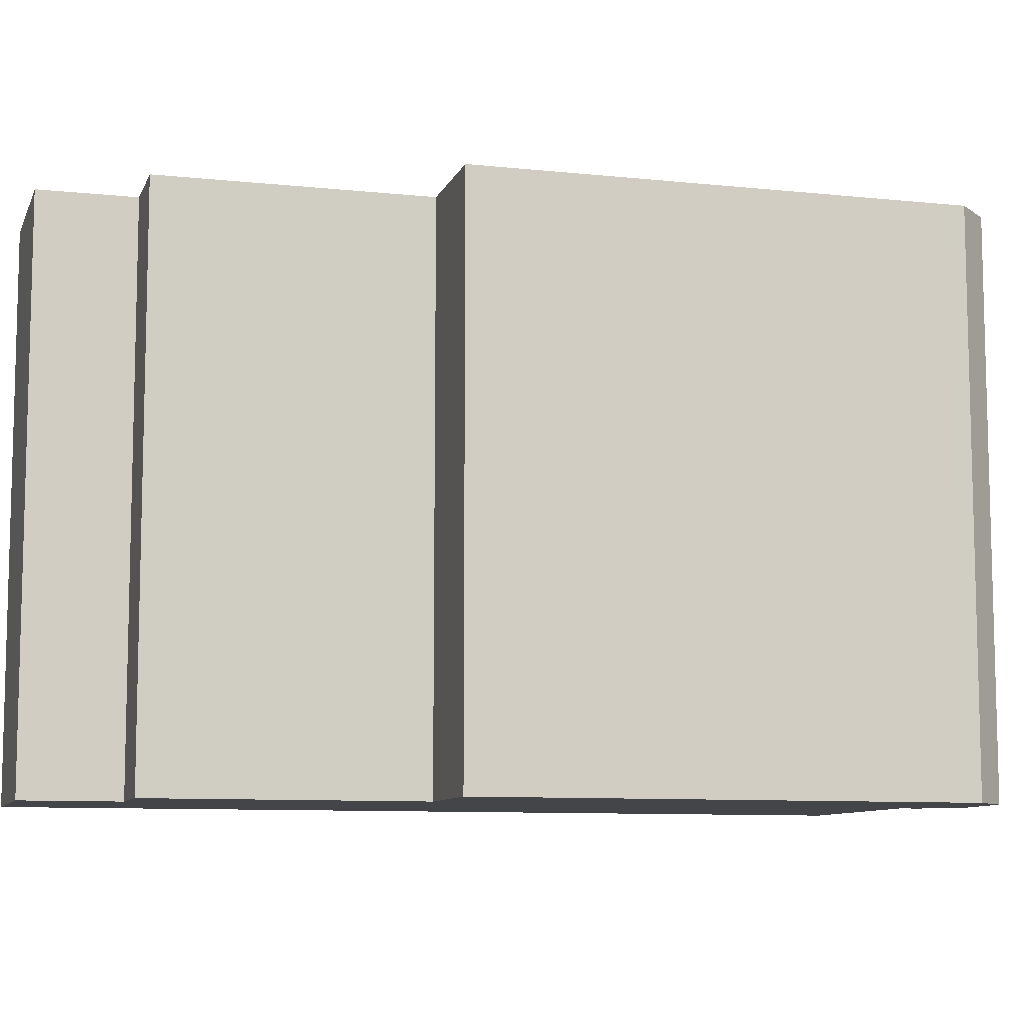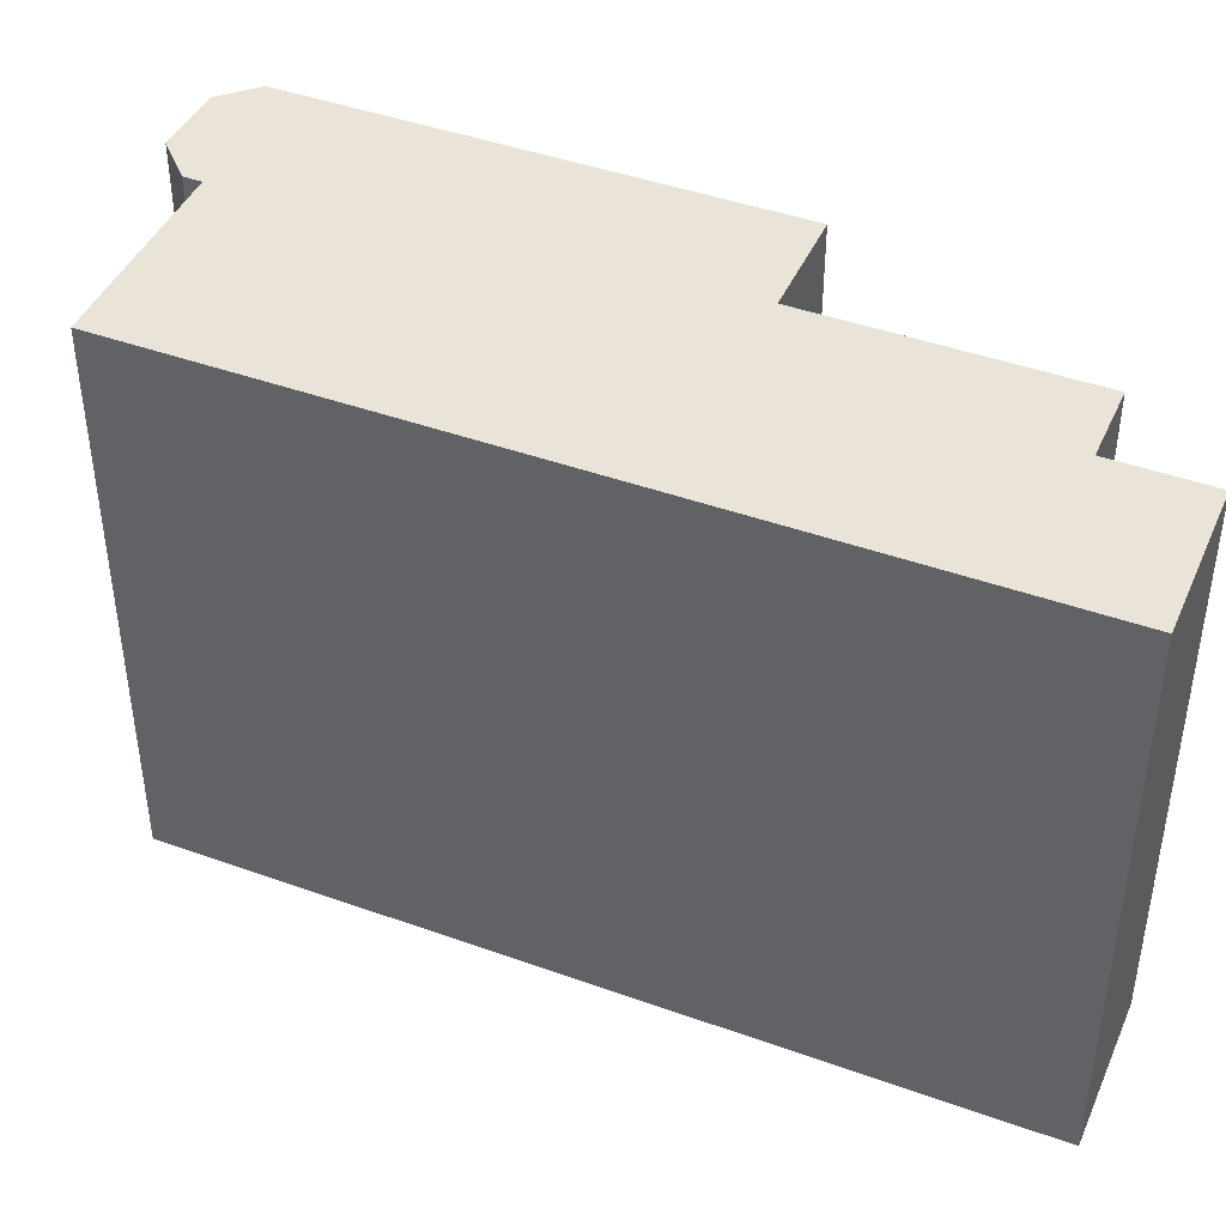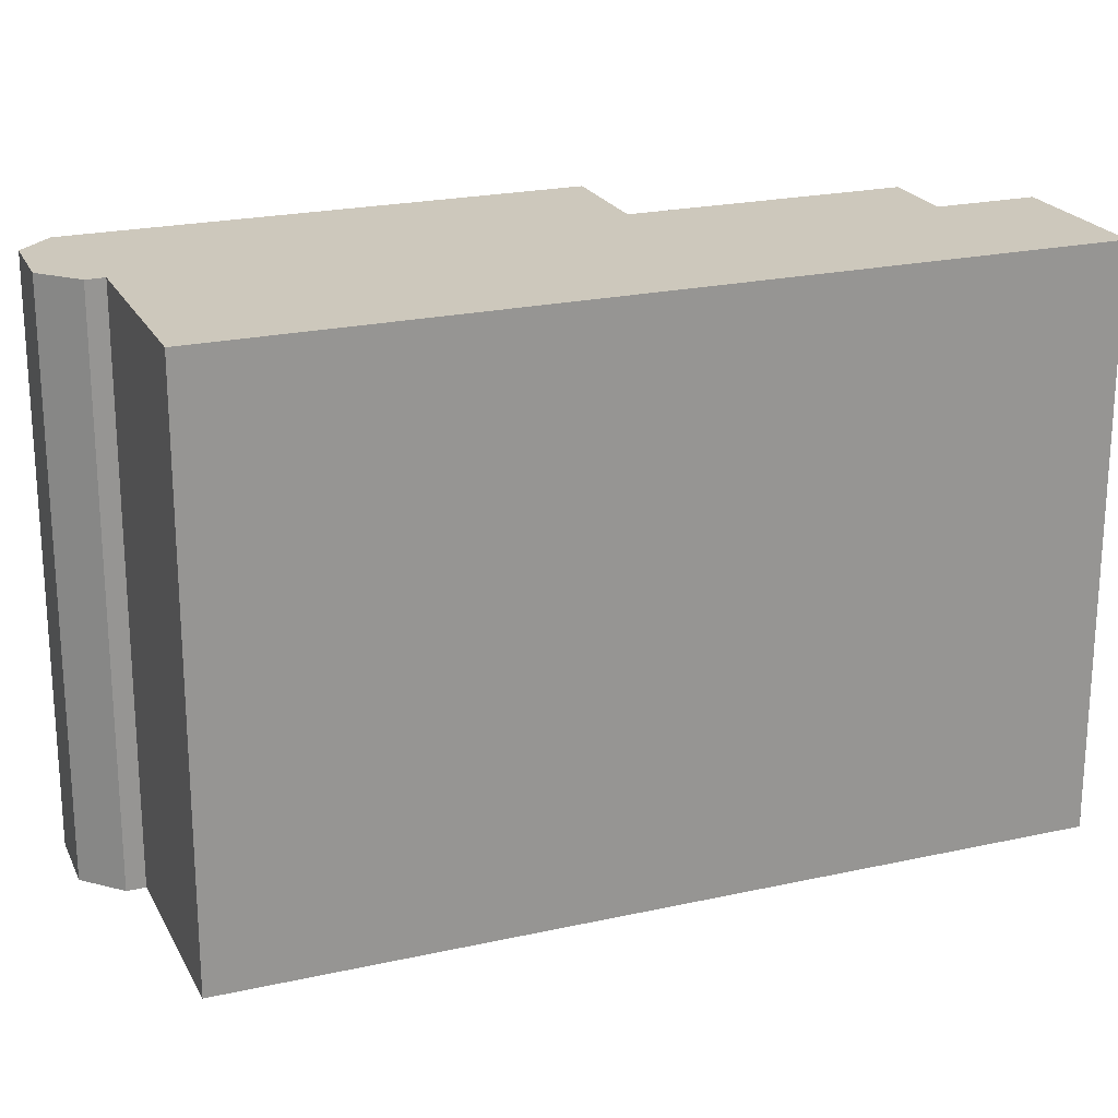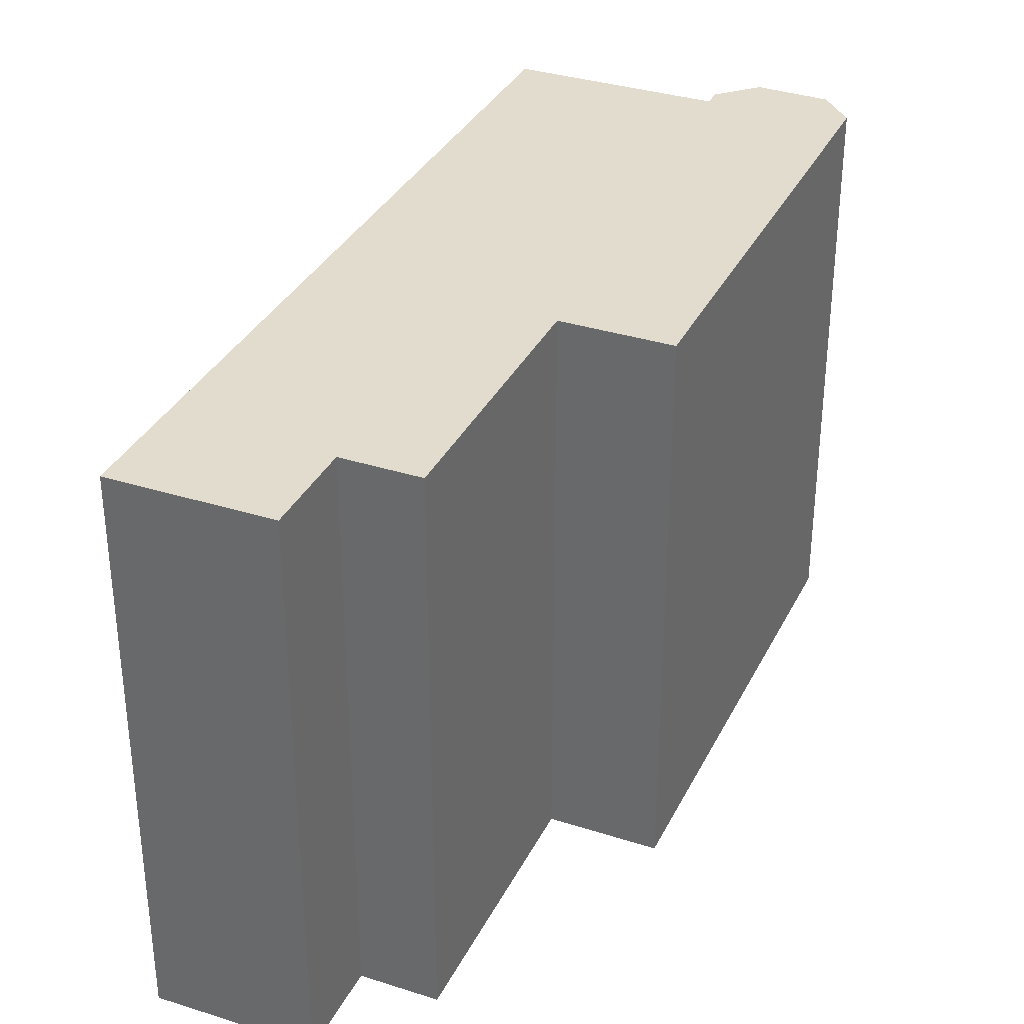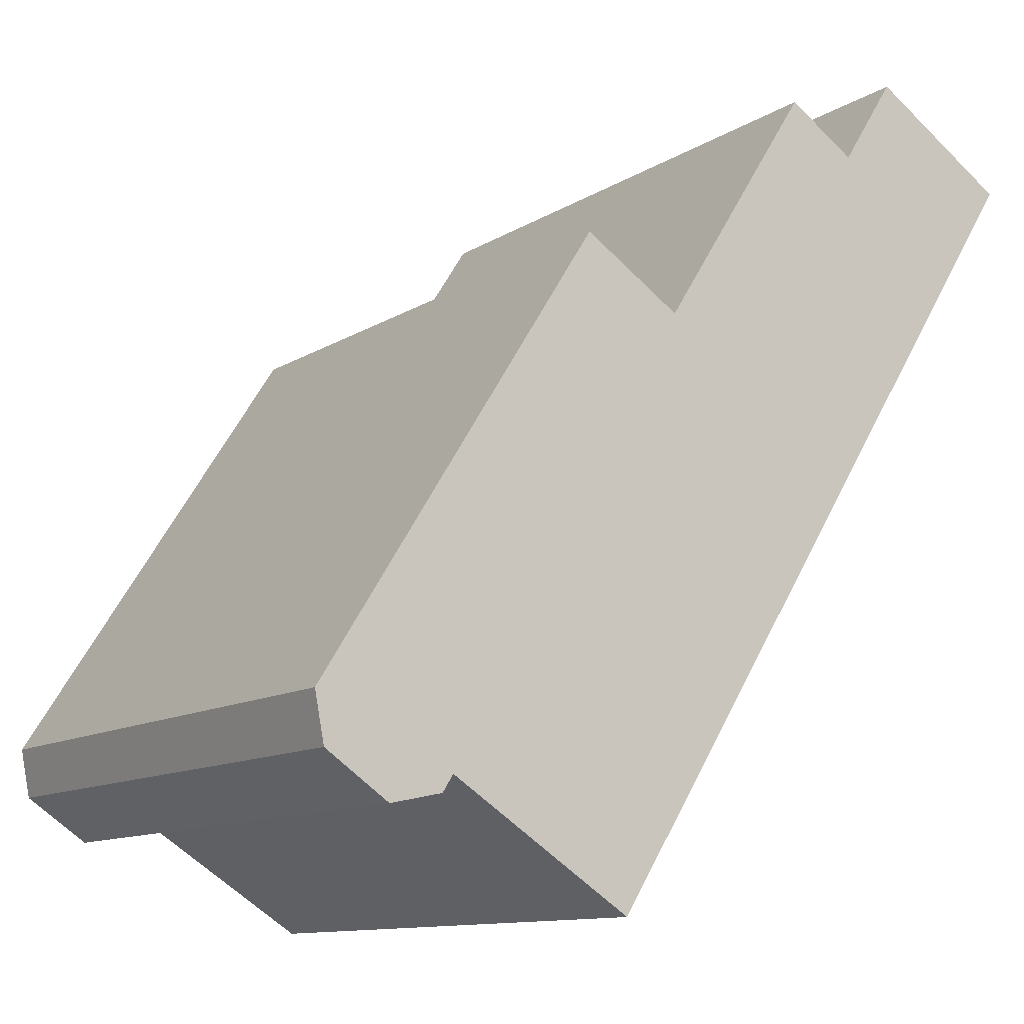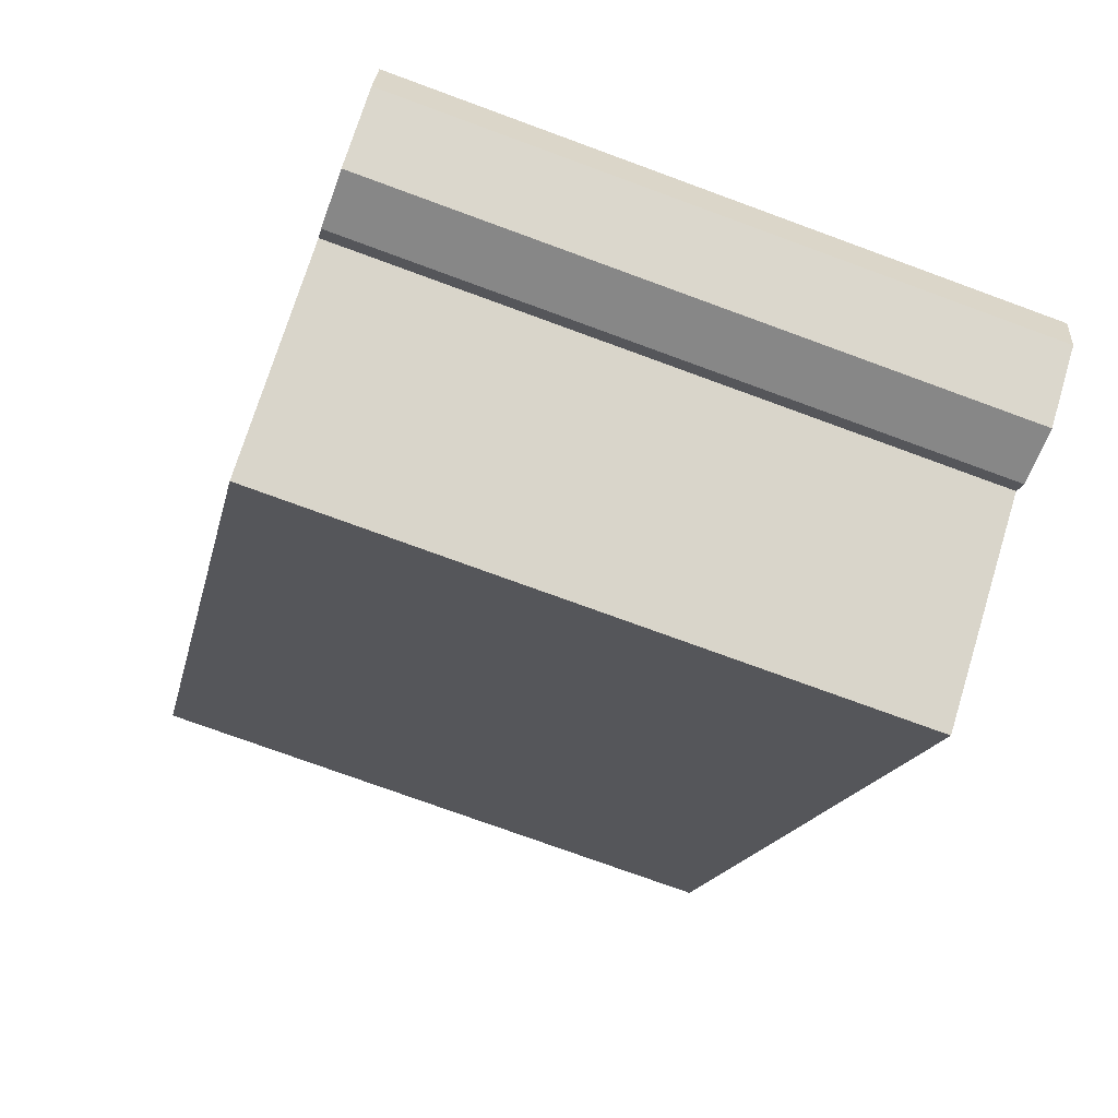
<metadata>
{"format":"obj","ext":"obj","renderer":"f3d","projection":"perspective","resolution":1024,"background":"white","views":[{"elev":-9.1,"azim":41.7,"up":"+Y"},{"elev":43.5,"azim":-99.5,"up":"+Y"},{"elev":22.1,"azim":-143.8,"up":"+Y"},{"elev":34.1,"azim":-9.1,"up":"+Y"},{"elev":-11.4,"azim":145.9,"up":"+Z"},{"elev":-74.3,"azim":69.8,"up":"+Z"}]}
</metadata>
<code>
v -5.565 6.146 8.831
v -4.433 6.146 7.055
v -3.029 6.146 7.95
v 0.1128 6.146 3.02
v 2.108 6.146 4.292
v 7.619 6.146 -4.352
v 7.849 6.146 -4.713
v 7.657 6.146 -5.703
v 6.368 6.146 -6.58
v 5.304 6.146 -6.356
v 5.088 6.146 -6.017
v 1.379 6.146 -8.381
v -8.442 6.146 7.025
v -5.628 6.146 8.791
v -5.565 -6.146 8.831
v -4.433 -6.146 7.055
v -4.433 6.146 7.055
v -5.565 6.146 8.831
v -4.433 -6.146 7.055
v -3.029 -6.146 7.95
v -3.029 6.146 7.95
v -4.433 6.146 7.055
v -1.458 -6.146 5.485
v 0.1128 -6.146 3.02
v 0.1128 6.146 3.02
v -3.029 6.146 7.95
v -3.029 -6.146 7.95
v -1.458 -6.146 5.485
v -3.029 6.146 7.95
v -1.458 -6.146 5.485
v 0.1128 6.146 3.02
v 0.1128 -6.146 3.02
v 2.108 -6.146 4.292
v 2.108 6.146 4.292
v 0.1128 6.146 3.02
v 2.108 -6.146 4.292
v 7.619 -6.146 -4.352
v 7.619 6.146 -4.352
v 2.108 6.146 4.292
v 7.619 -6.146 -4.352
v 7.849 -6.146 -4.713
v 7.849 6.146 -4.713
v 7.619 6.146 -4.352
v 7.657 6.146 -5.703
v 7.849 6.146 -4.713
v 7.849 -6.146 -4.713
v 7.657 -6.146 -5.703
v 6.368 6.146 -6.58
v 7.657 6.146 -5.703
v 7.657 -6.146 -5.703
v 6.368 -6.146 -6.58
v 5.304 6.146 -6.356
v 6.368 6.146 -6.58
v 6.368 -6.146 -6.58
v 5.304 -6.146 -6.356
v 5.088 6.146 -6.017
v 5.304 6.146 -6.356
v 5.304 -6.146 -6.356
v 5.088 -6.146 -6.017
v 1.379 6.146 -8.381
v 3.233 -6.146 -7.199
v 1.379 -6.146 -8.381
v 3.233 -6.146 -7.199
v 5.088 6.146 -6.017
v 5.088 -6.146 -6.017
v 1.379 6.146 -8.381
v 5.088 6.146 -6.017
v 3.233 -6.146 -7.199
v -8.442 6.146 7.025
v 1.379 6.146 -8.381
v 1.379 -6.146 -8.381
v -8.442 -6.146 7.025
v -8.442 -6.146 7.025
v -5.628 -6.146 8.791
v -5.628 6.146 8.791
v -8.442 6.146 7.025
v -5.597 -6.146 8.811
v -5.565 -6.146 8.831
v -5.565 6.146 8.831
v -5.628 6.146 8.791
v -5.628 -6.146 8.791
v -5.597 -6.146 8.811
v -5.628 6.146 8.791
v -5.597 -6.146 8.811
v -5.565 6.146 8.831
v -5.597 -6.146 8.811
v -5.628 -6.146 8.791
v -8.442 -6.146 7.025
v 1.379 -6.146 -8.381
v 3.233 -6.146 -7.199
v 5.088 -6.146 -6.017
v 5.304 -6.146 -6.356
v 6.368 -6.146 -6.58
v 7.657 -6.146 -5.703
v 7.849 -6.146 -4.713
v 7.619 -6.146 -4.352
v 2.108 -6.146 4.292
v 0.1128 -6.146 3.02
v -1.458 -6.146 5.485
v -3.029 -6.146 7.95
v -4.433 -6.146 7.055
v -5.565 -6.146 8.831
g CDNNDG02_0001280
f 14 2 13
f 14 1 2
f 12 13 4
f 2 4 13
f 4 2 3
f 8 6 7
f 11 4 6
f 6 4 5
f 9 6 8
f 10 11 9
f 11 12 4
f 11 6 9
f 16 17 15
f 15 17 18
f 19 21 22
f 21 19 20
f 23 24 25
f 26 27 28
f 29 30 31
f 35 32 34
f 34 32 33
f 39 36 38
f 37 38 36
f 40 42 43
f 40 41 42
f 44 46 47
f 46 44 45
f 49 50 51
f 48 49 51
f 52 54 55
f 52 53 54
f 56 57 58
f 59 56 58
f 60 61 62
f 63 64 65
f 66 67 68
f 72 69 70
f 71 72 70
f 73 75 76
f 75 73 74
f 77 78 79
f 80 81 82
f 83 84 85
f 99 100 101
f 98 99 101
f 88 98 101
f 101 102 86
f 87 88 101
f 88 89 98
f 89 90 98
f 90 91 98
f 91 92 93
f 91 93 96
f 87 101 86
f 93 94 96
f 96 97 98
f 94 95 96
f 91 96 98

</code>
